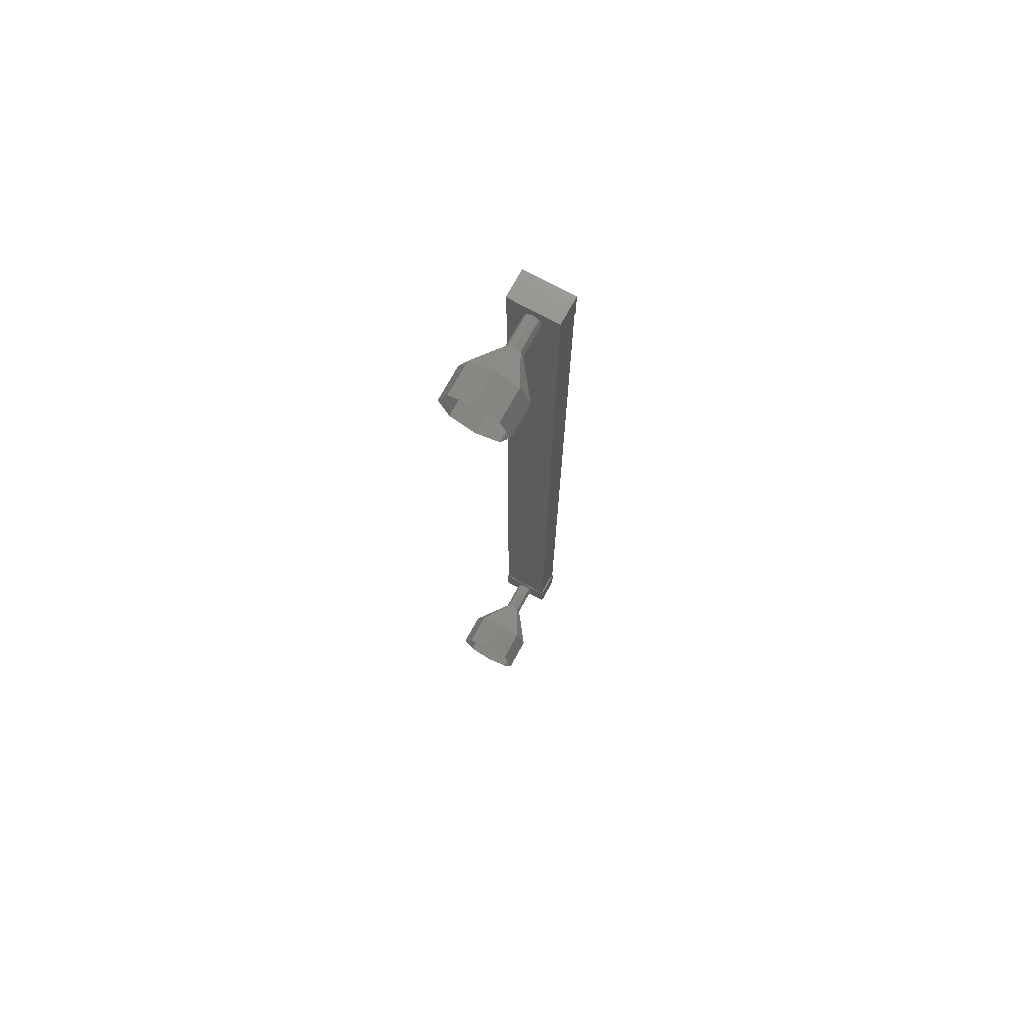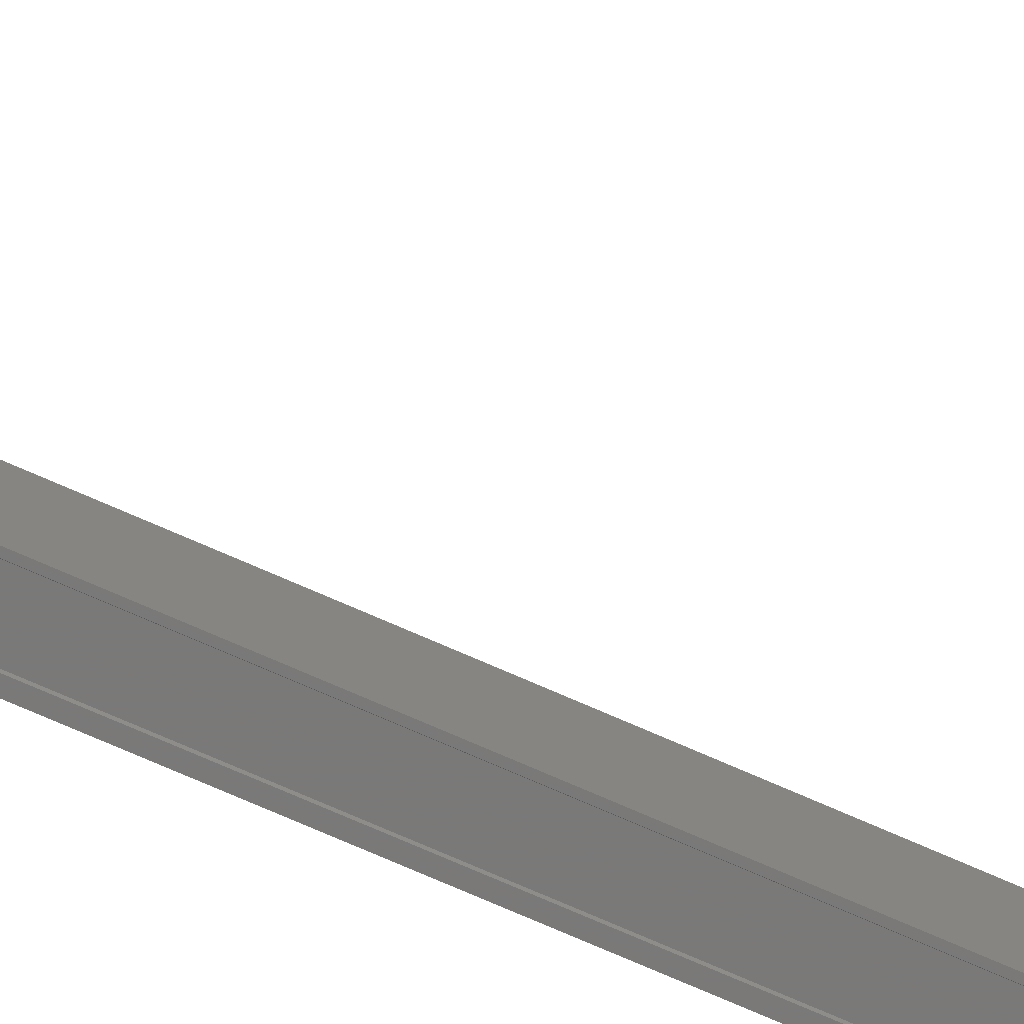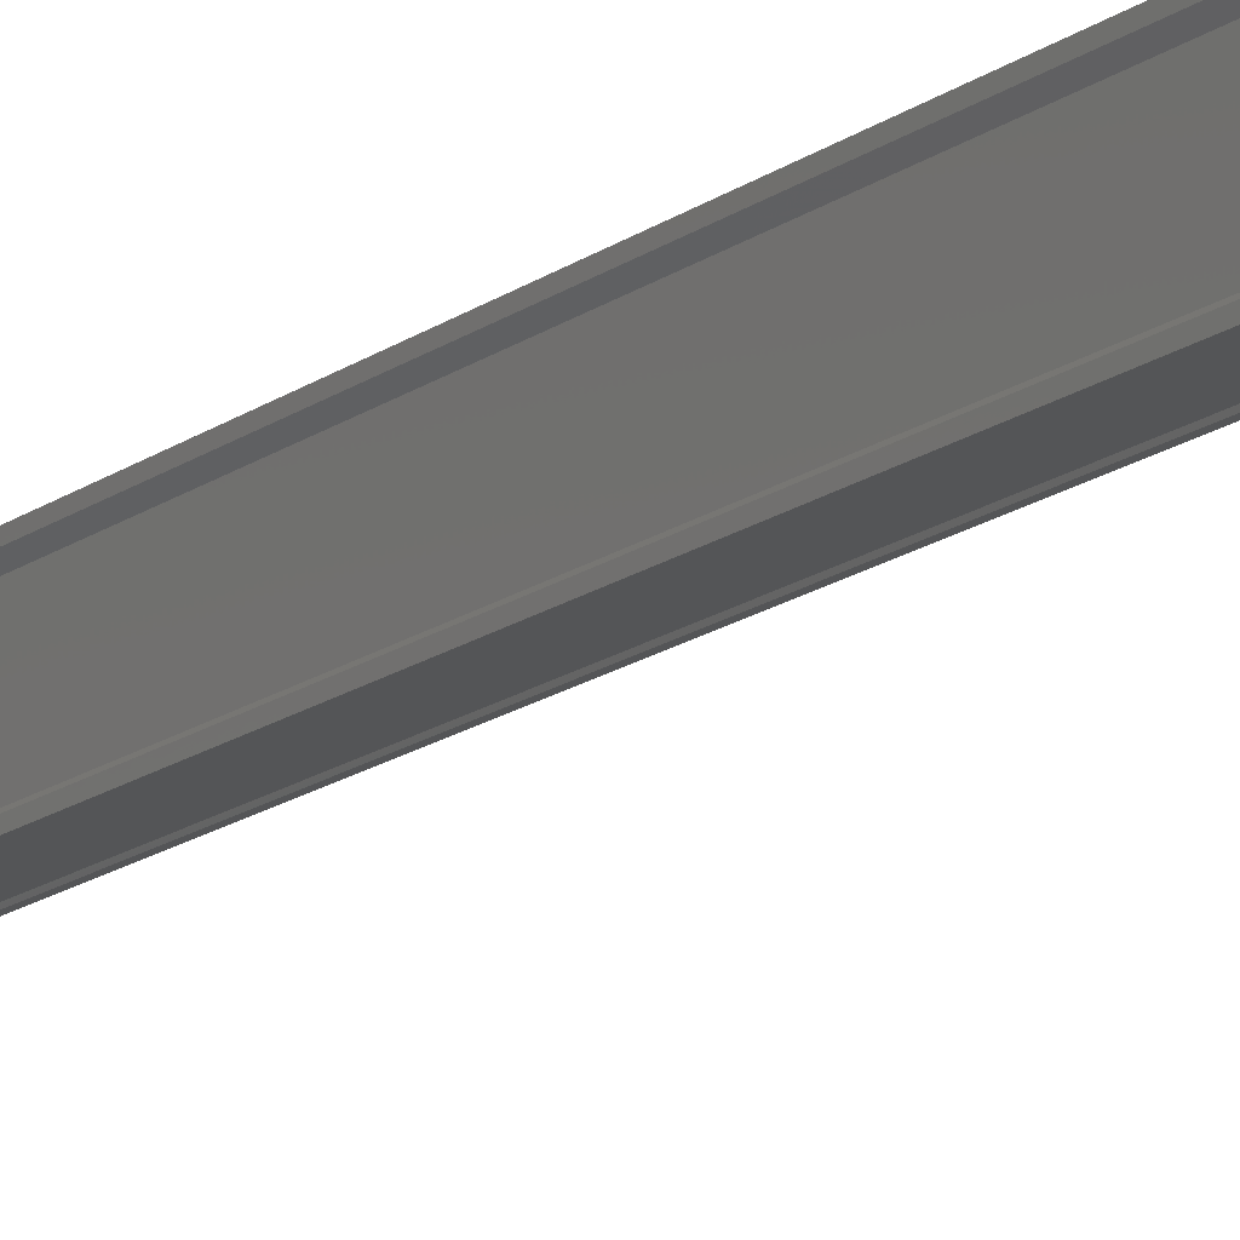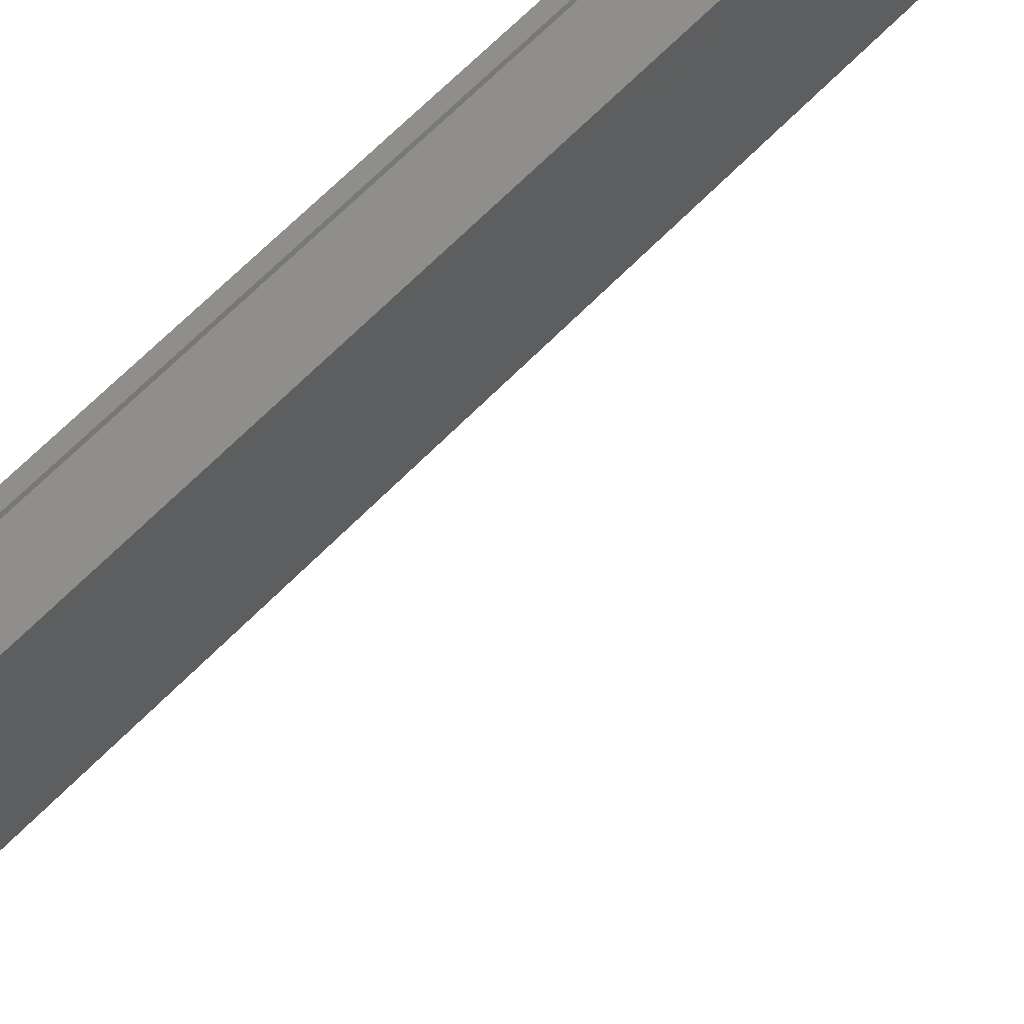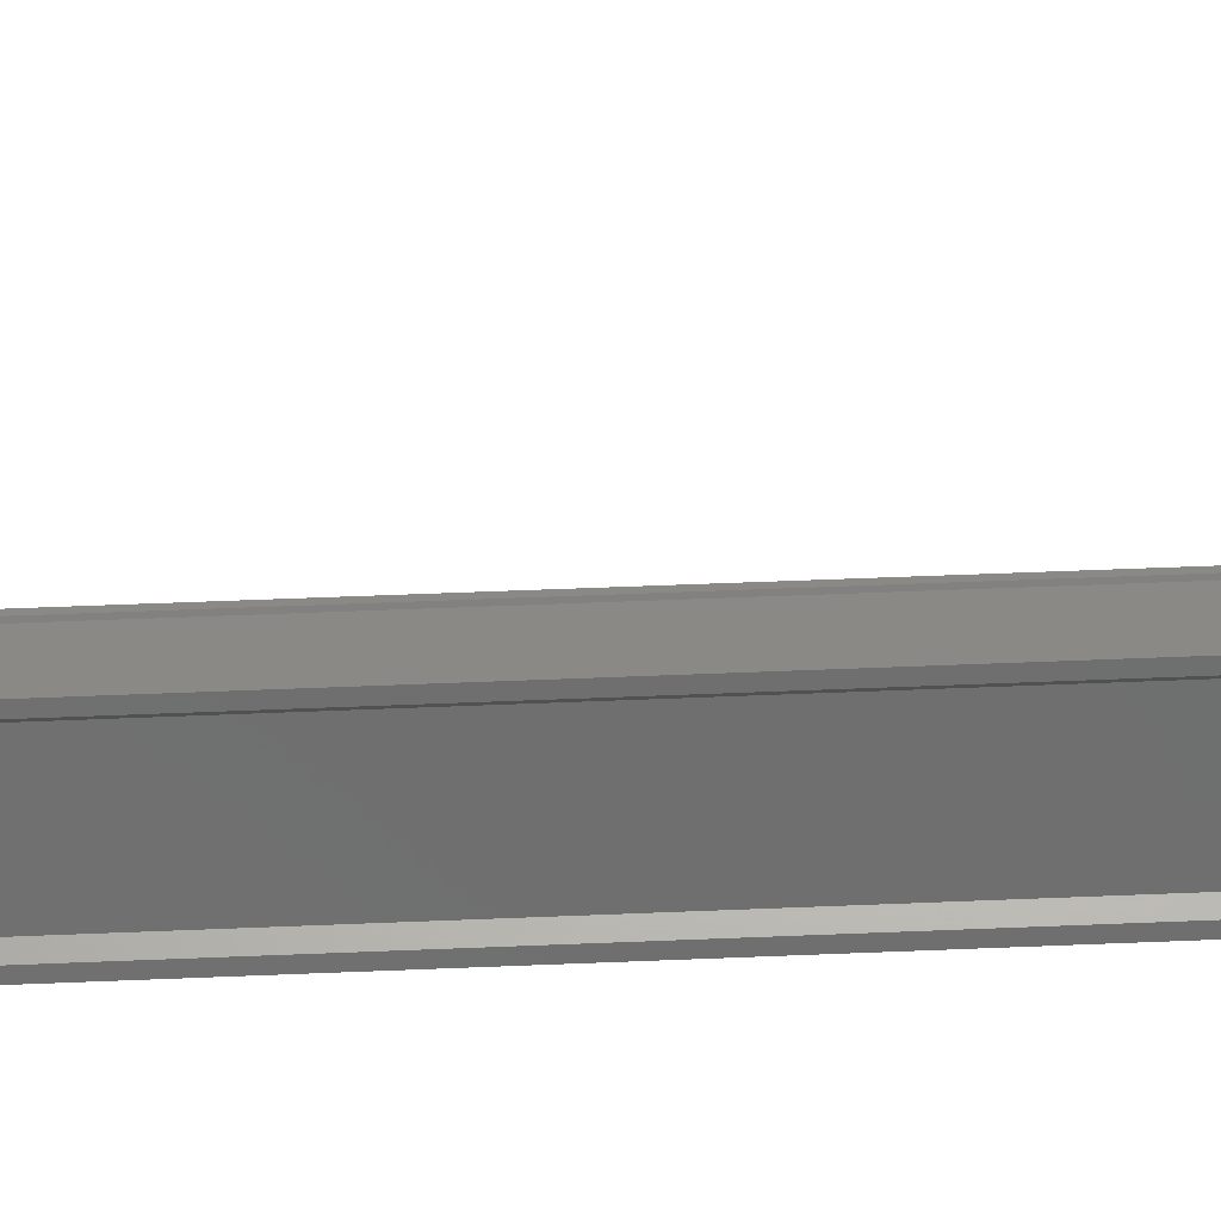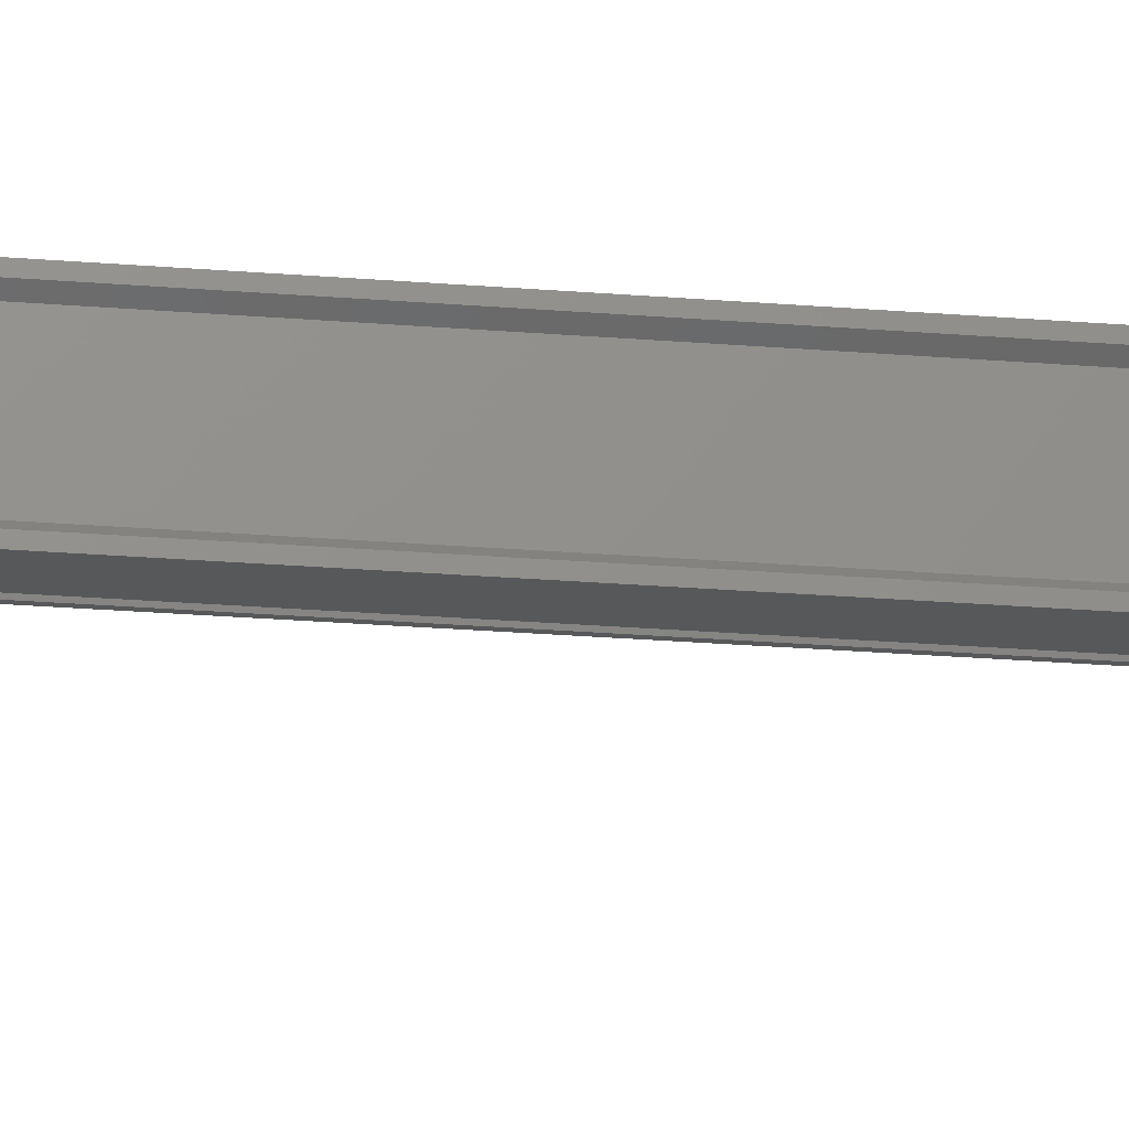
<metadata>
{"format":"stl","ext":"stl","renderer":"f3d","projection":"perspective","resolution":1024,"background":"white","views":[{"elev":73.1,"azim":118.8,"up":"+Y"},{"elev":-72.6,"azim":66.2,"up":"+Z"},{"elev":-13.8,"azim":-30.4,"up":"+Z"},{"elev":46.3,"azim":37.6,"up":"+Z"},{"elev":29.8,"azim":-94.1,"up":"+Z"},{"elev":-19.0,"azim":-99.8,"up":"+Z"}]}
</metadata>
<code>
# stl→obj: 106 verts, 152 faces
v 407.9 -571.1 239.4
v 407.8 -571.1 239.5
v 407.8 -544.6 239.5
v 407.8 -544.6 239.6
v 407.9 -544.6 238.3
v 407.8 -544.6 238.2
v 407.8 -571.1 238.2
v 407.8 -544.6 238.1
v 407.8 -571.1 238.1
v 408.6 -544.6 238.1
v 408.6 -571.1 238.1
v 408.5 -544.6 238.1
v 408.5 -571.1 238.1
v 408 -571.1 238.1
v 407.9 -544.6 239.4
v 407.9 -571.1 238.3
v 408 -544.6 238.1
v 407.8 -544.2 239.6
v 408.6 -544.2 238.1
v 407.8 -544.2 238.1
v 407.8 -545.2 238.1
v 407.8 -545.2 239.6
v 408.6 -545.2 238.1
v 408.6 -545.2 239.6
v 408.6 -544.2 239.6
v 407.8 -570.5 238.1
v 407.8 -570.5 239.6
v 408.6 -570.5 238.1
v 408.6 -570.5 239.6
v 408.6 -571.5 239.6
v 407.8 -571.5 239.6
v 407.8 -571.5 238.1
v 408.6 -571.5 238.1
v 407.8 -571.1 239.6
v 408 -571.1 239.6
v 408 -544.6 239.6
v 408 -571.1 239.5
v 408 -544.6 239.5
v 408.5 -571.1 239.5
v 408.5 -544.6 239.5
v 408.6 -571.1 239.6
v 408.6 -544.6 239.6
v 409.6 -571.2 238.8
v 410.6 -571.9 238.8
v 409.6 -571.1 239
v 410.6 -571.7 239.5
v 409.6 -570.9 239.1
v 410.6 -570.9 239.8
v 409.6 -570.8 239
v 410.6 -570.2 239.5
v 409.6 -570.7 238.8
v 410.6 -569.9 238.8
v 409.6 -570.8 238.7
v 410.6 -570.2 238.1
v 409.6 -570.9 238.6
v 410.6 -570.9 237.8
v 409.6 -571.1 238.7
v 410.6 -571.7 238.1
v 408.6 -545 238.8
v 409.6 -545 238.8
v 408.6 -544.9 239
v 409.6 -544.9 239
v 408.6 -544.7 239.1
v 409.6 -544.7 239.1
v 408.6 -544.6 239
v 409.6 -544.6 239
v 408.6 -544.5 238.8
v 409.6 -544.5 238.8
v 408.6 -544.6 238.7
v 409.6 -544.6 238.7
v 408.6 -544.7 238.6
v 409.6 -544.7 238.6
v 408.6 -544.9 238.7
v 409.6 -544.9 238.7
v 410.6 -545.7 238.8
v 411.6 -545.7 238.8
v 410.6 -545.4 239.5
v 411.6 -545.4 239.5
v 410.6 -544.7 239.8
v 411.6 -544.7 239.8
v 410.6 -544 239.5
v 411.6 -544 239.5
v 410.6 -543.7 238.8
v 411.6 -543.7 238.8
v 410.6 -544 238.1
v 411.6 -544 238.1
v 410.6 -544.7 237.8
v 411.6 -544.7 237.8
v 410.6 -545.4 238.1
v 411.6 -545.4 238.1
v 408.6 -571.2 238.8
v 408.6 -571.1 239
v 408.6 -570.9 239.1
v 408.6 -570.8 239
v 408.6 -570.7 238.8
v 408.6 -570.8 238.7
v 408.6 -570.9 238.6
v 408.6 -571.1 238.7
v 411.6 -571.7 238.1
v 411.6 -571.9 238.8
v 411.6 -571.7 239.5
v 411.6 -570.9 239.8
v 411.6 -570.2 239.5
v 411.6 -569.9 238.8
v 411.6 -570.2 238.1
v 411.6 -570.9 237.8
f 1 2 3
f 3 2 4
f 5 6 7
f 7 6 8
f 8 9 7
f 10 11 12
f 12 11 13
f 13 14 12
f 3 15 1
f 1 15 5
f 5 16 1
f 7 16 5
f 9 8 14
f 14 8 17
f 17 14 14
f 17 14 17
f 12 14 17
f 18 19 20
f 20 19 21
f 21 22 20
f 23 22 21
f 24 22 23
f 23 19 24
f 24 19 25
f 25 19 18
f 18 22 25
f 20 22 18
f 26 27 28
f 28 27 29
f 29 30 28
f 27 30 29
f 31 30 27
f 27 32 31
f 31 32 30
f 30 32 33
f 33 28 30
f 32 28 33
f 26 28 32
f 32 27 26
f 2 34 4
f 4 34 35
f 35 36 4
f 37 36 35
f 38 36 37
f 37 39 38
f 38 39 40
f 40 39 41
f 41 42 40
f 41 42 41
f 42 42 41
f 41 11 42
f 42 11 10
f 10 11 10
f 23 21 19
f 22 24 25
f 11 11 10
f 43 44 45
f 45 44 46
f 46 47 45
f 48 47 46
f 49 47 48
f 48 50 49
f 49 50 51
f 51 50 52
f 52 53 51
f 54 53 52
f 55 53 54
f 54 56 55
f 55 56 57
f 57 56 58
f 58 43 57
f 44 43 58
f 59 60 61
f 61 60 62
f 62 63 61
f 64 63 62
f 65 63 64
f 64 66 65
f 65 66 67
f 67 66 68
f 68 69 67
f 70 69 68
f 71 69 70
f 70 72 71
f 71 72 73
f 73 72 74
f 74 59 73
f 60 59 74
f 75 76 77
f 77 76 78
f 78 79 77
f 80 79 78
f 81 79 80
f 80 82 81
f 81 82 83
f 83 82 84
f 84 85 83
f 86 85 84
f 87 85 86
f 86 88 87
f 87 88 89
f 89 88 90
f 90 75 89
f 76 75 90
f 60 75 62
f 62 75 77
f 77 64 62
f 79 64 77
f 66 64 79
f 79 81 66
f 66 81 68
f 68 81 83
f 83 70 68
f 85 70 83
f 72 70 85
f 85 87 72
f 72 87 74
f 74 87 89
f 89 60 74
f 75 60 89
f 91 43 92
f 92 43 45
f 45 93 92
f 47 93 45
f 94 93 47
f 47 49 94
f 94 49 95
f 95 49 51
f 51 96 95
f 53 96 51
f 97 96 53
f 53 55 97
f 97 55 98
f 98 55 57
f 57 91 98
f 43 91 57
f 58 99 44
f 44 99 100
f 100 46 44
f 101 46 100
f 48 46 101
f 101 102 48
f 48 102 50
f 50 102 103
f 103 52 50
f 104 52 103
f 54 52 104
f 104 105 54
f 54 105 56
f 56 105 106
f 106 58 56
f 99 58 106

</code>
